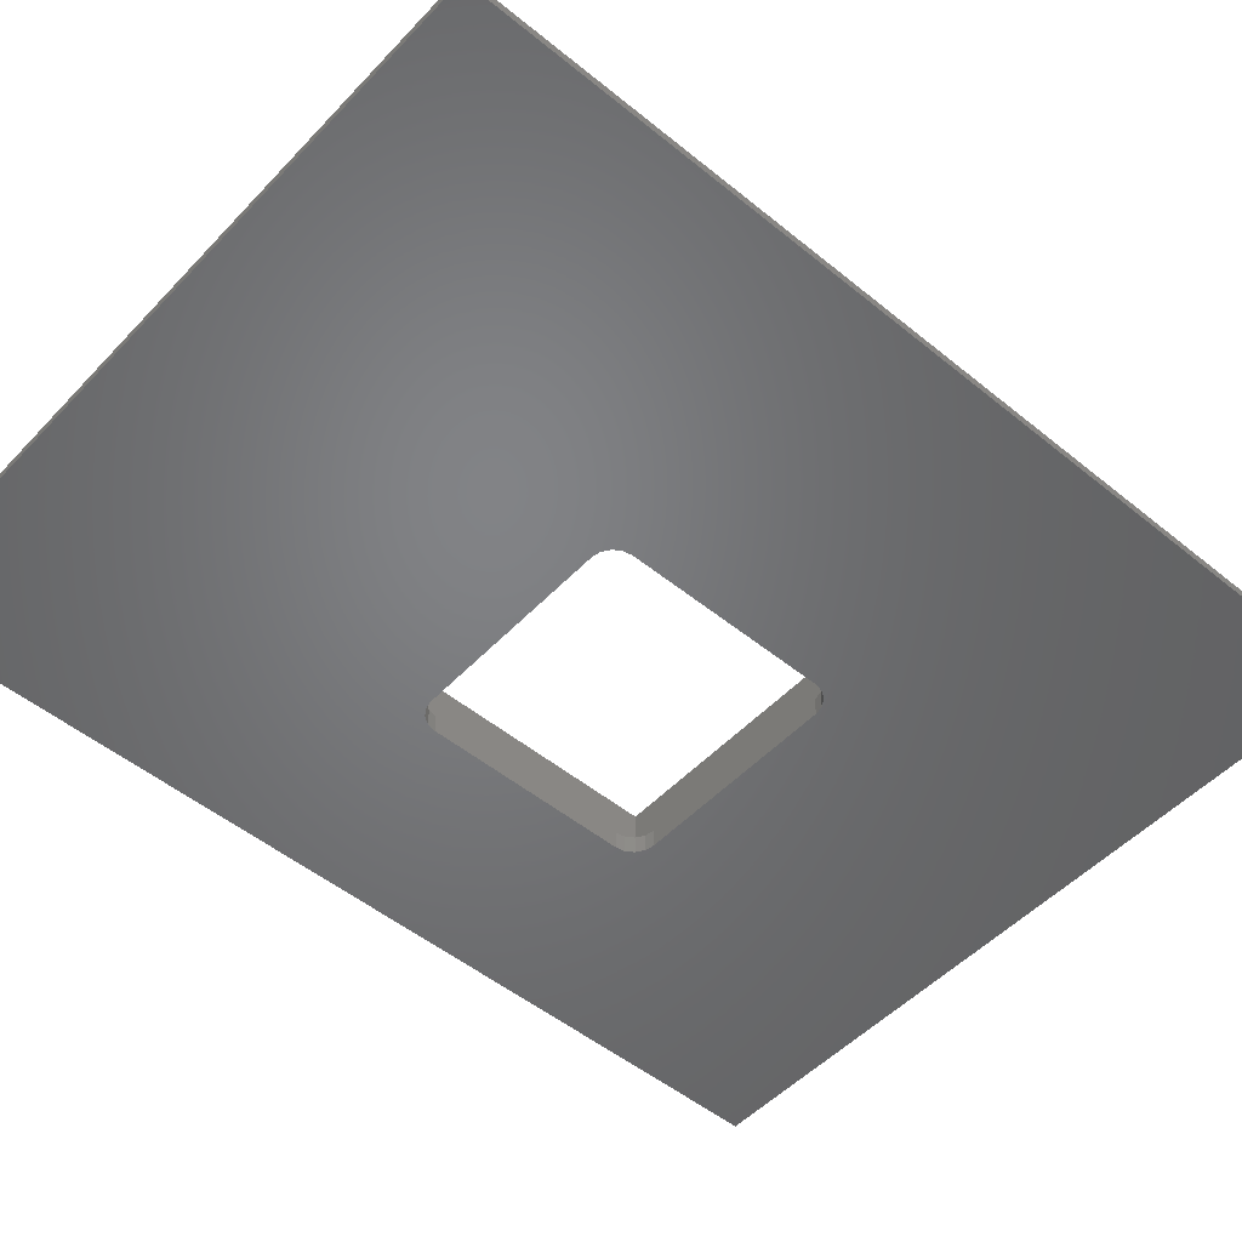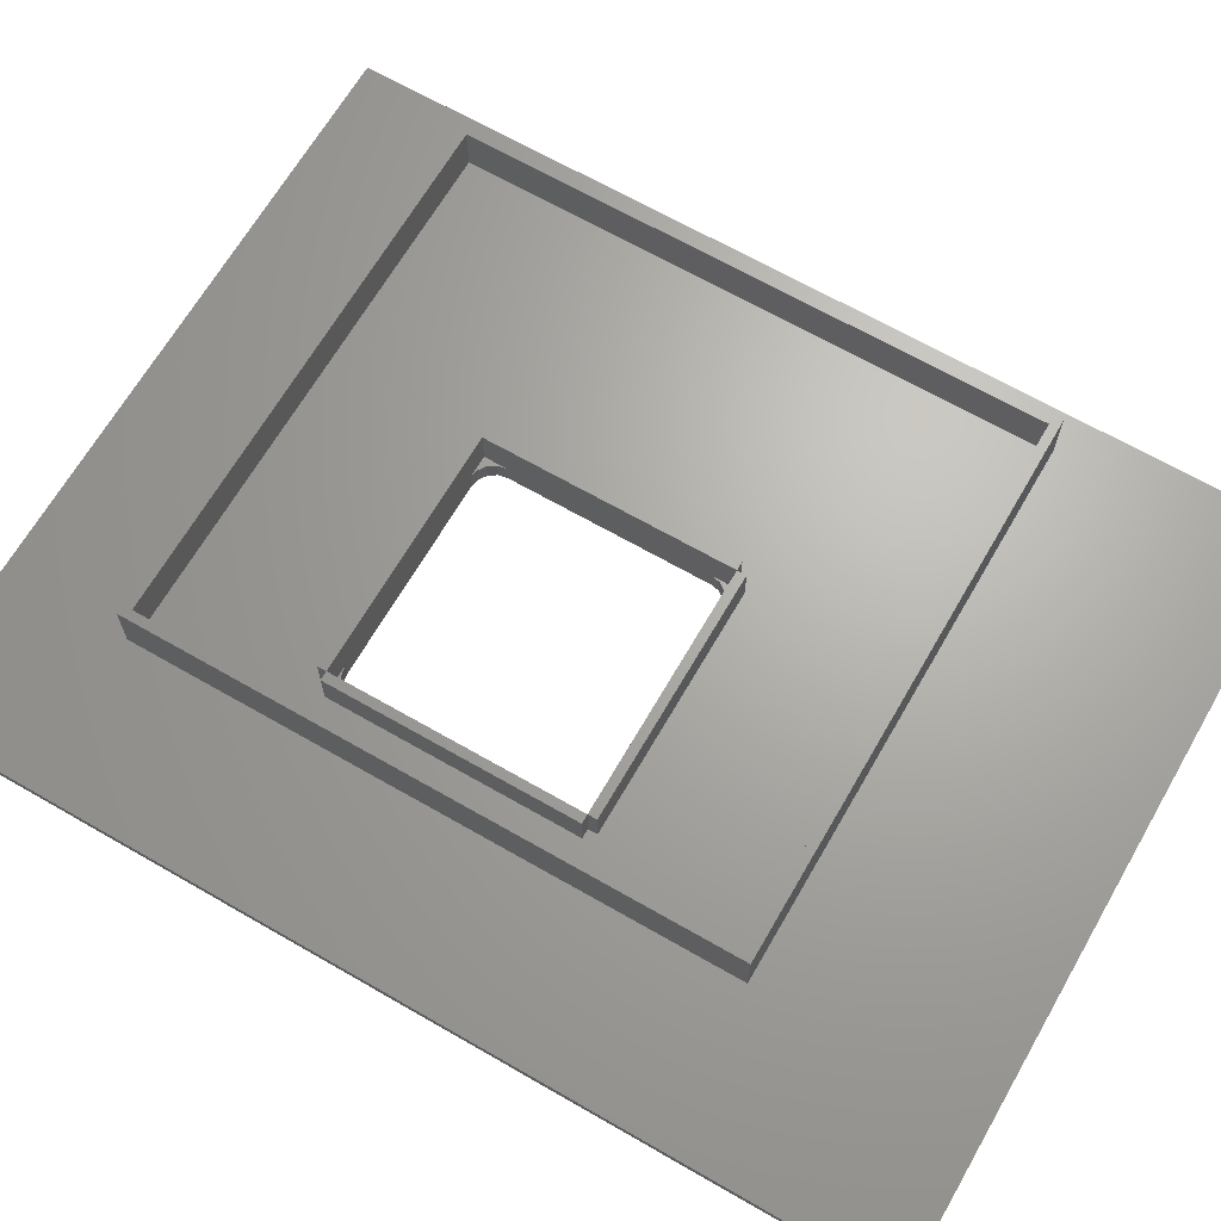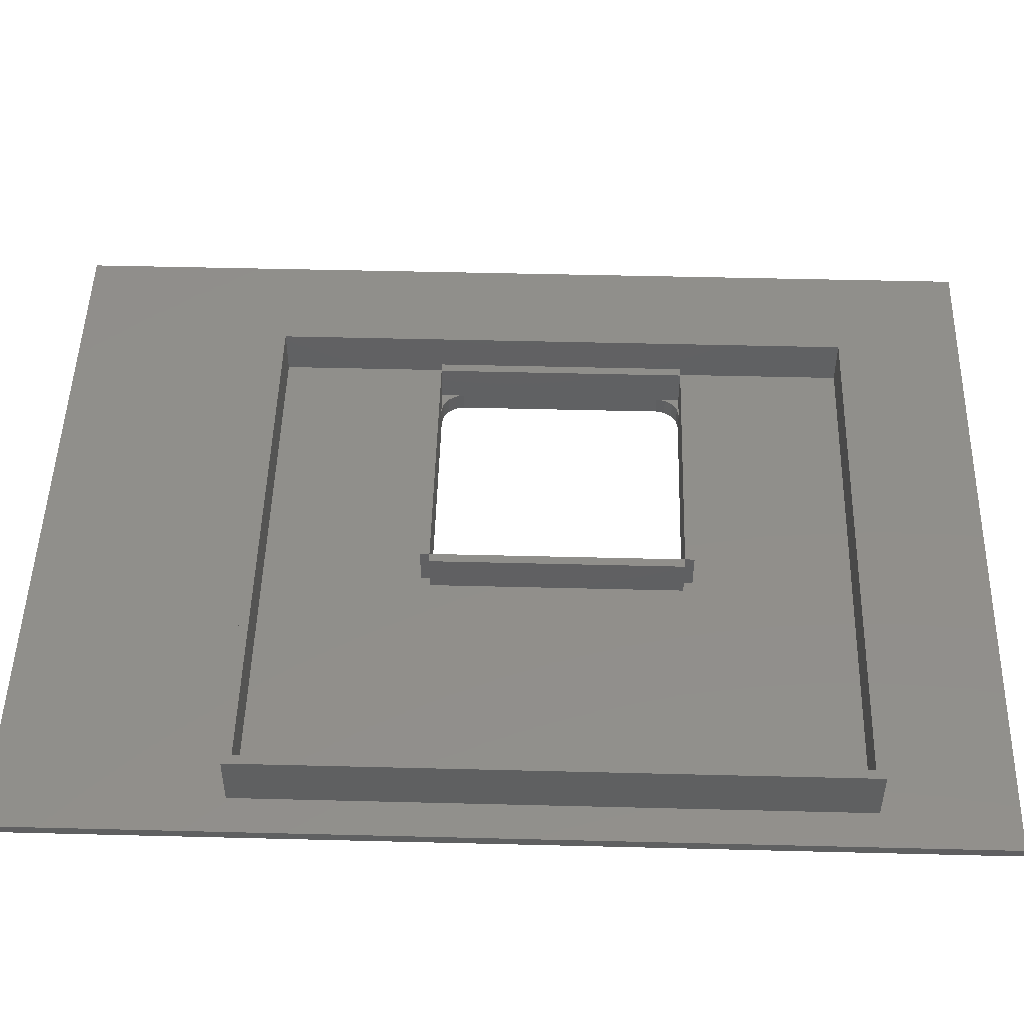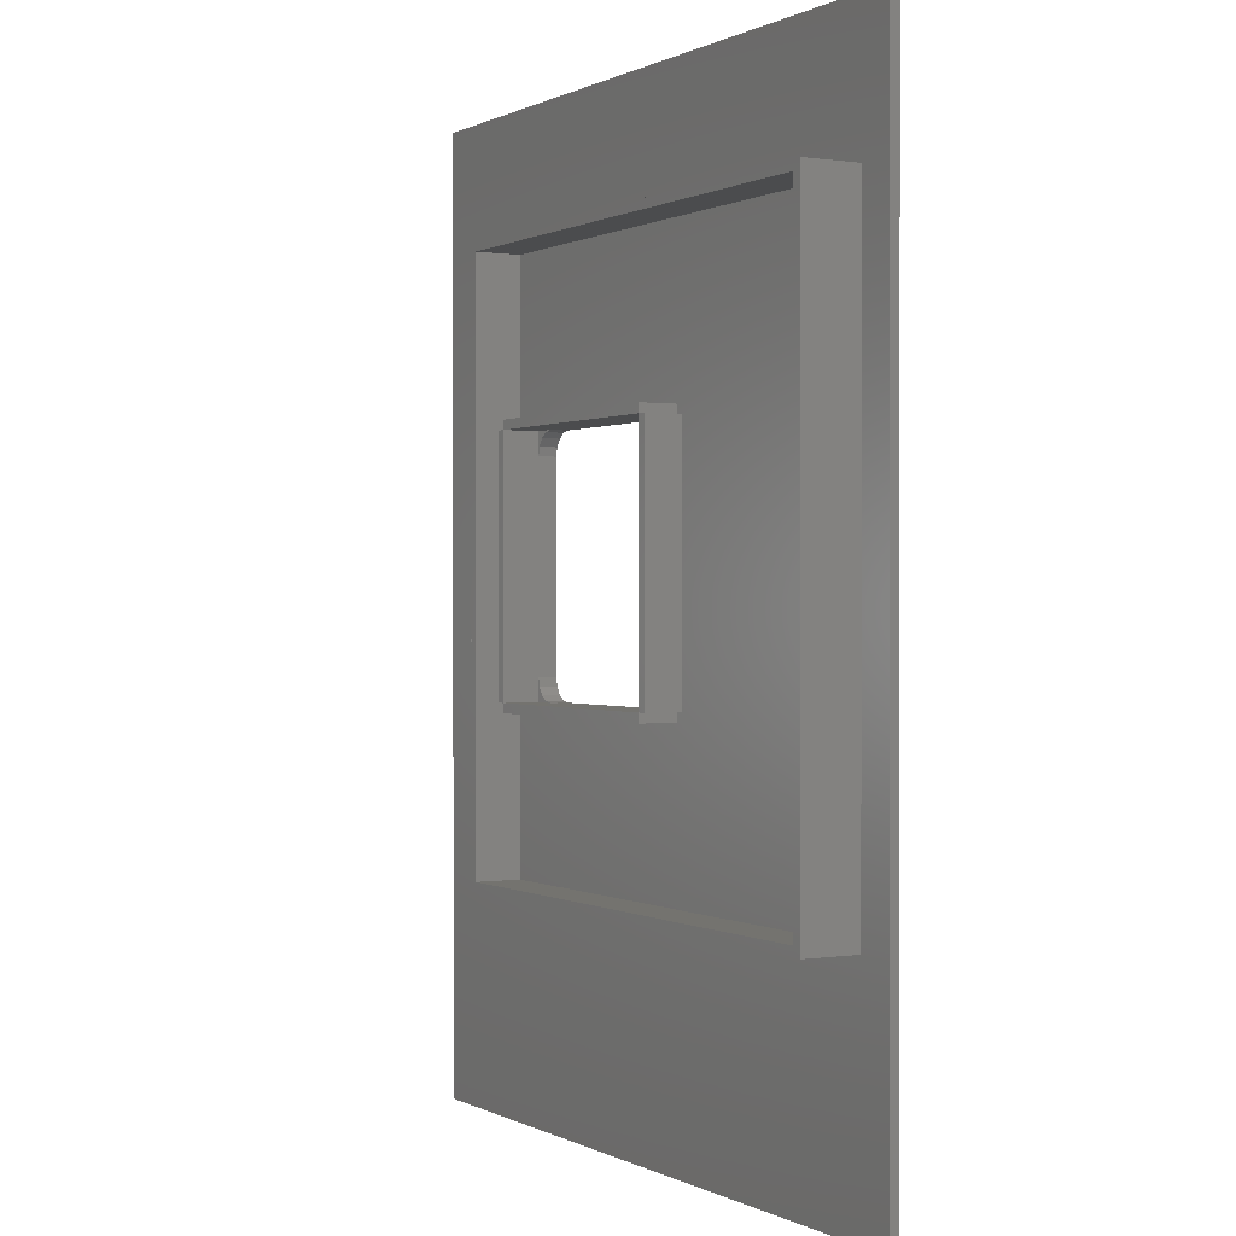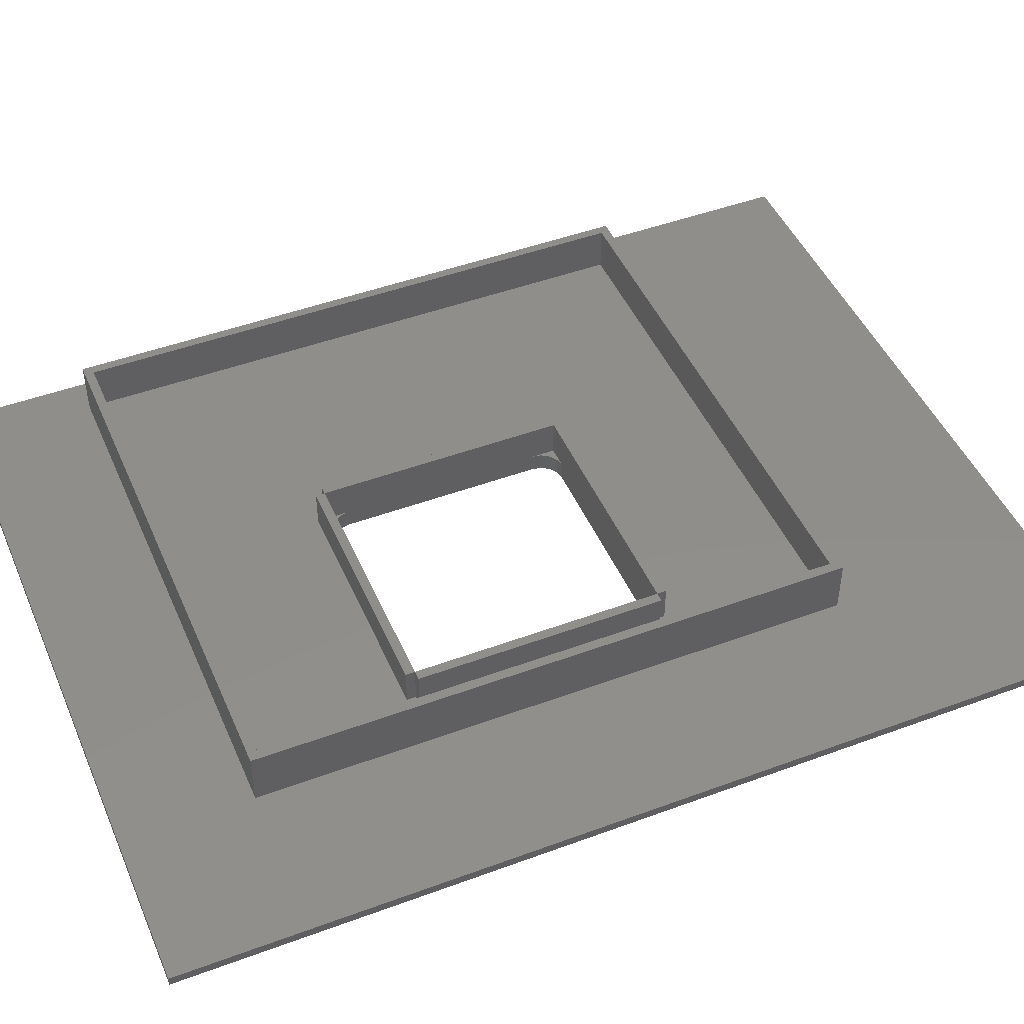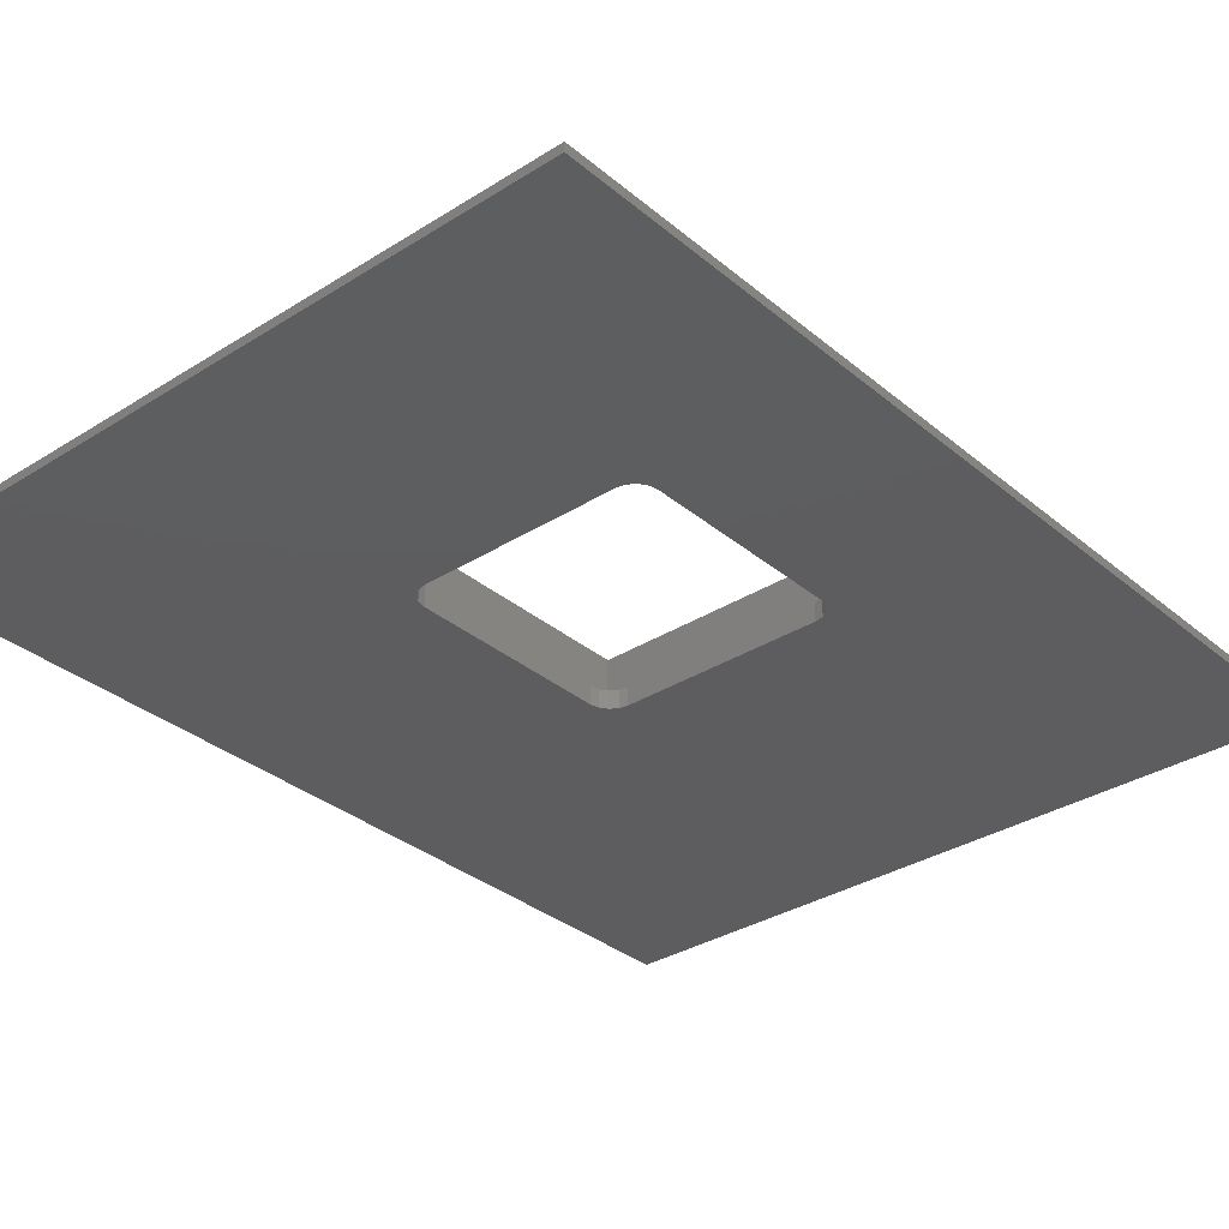
<metadata>
{"format":"stl","ext":"stl","renderer":"f3d","projection":"perspective","resolution":1024,"background":"white","views":[{"elev":-50.9,"azim":48.4,"up":"+Z"},{"elev":66.7,"azim":-60.0,"up":"+Z"},{"elev":49.2,"azim":91.6,"up":"+Z"},{"elev":0.3,"azim":60.6,"up":"+Y"},{"elev":46.8,"azim":-112.8,"up":"+Z"},{"elev":-32.9,"azim":-138.9,"up":"+Z"}]}
</metadata>
<code>
# stl→obj: 96 verts, 200 faces
v 120 0 12
v 120 130 0
v 120 130 12
v 120 0 0
v 10 38 2
v 8 38 2
v 10 36 2
v 118 128 2
v 66 92 2
v 118 2 2
v 64 94 2
v 2 128 2
v 10 94 2
v 8 92 2
v 10 92 2
v 66 38 2
v 64 36 2
v 64 38 2
v 2 2 2
v 64 92 2
v 13.09 91.62 2
v 15 92 2
v 11.46 90.54 2
v 10.38 88.91 2
v 10 87 2
v 13.09 38.38 2
v 15 38 2
v 11.46 39.46 2
v 10.38 41.09 2
v 10 43 2
v 63.62 41.09 2
v 64 43 2
v 62.54 39.46 2
v 60.91 38.38 2
v 59 38 2
v 63.62 88.91 2
v 64 87 2
v 62.54 90.54 2
v 60.91 91.62 2
v 59 92 2
v 128 158 0
v 0 130 0
v -33 158 0
v 0 0 0
v 128 -48 0
v -33 -48 0
v 0 130 12
v 0 0 12
v 128 158 -2
v 128 -48 -2
v 64 43 -2
v 63.62 41.09 -2
v 62.54 39.46 -2
v 60.91 38.38 -2
v 59 38 -2
v -33 -48 -2
v 15 38 -2
v 13.09 38.38 -2
v -33 158 -2
v 10 43 -2
v 10.38 41.09 -2
v 11.46 39.46 -2
v 64 87 -2
v 63.62 88.91 -2
v 62.54 90.54 -2
v 60.91 91.62 -2
v 59 92 -2
v 15 92 -2
v 13.09 91.62 -2
v 10 87 -2
v 11.46 90.54 -2
v 10.38 88.91 -2
v 15 92 0
v 59 92 0
v 10 92 10
v 64 92 10
v 64 87 0
v 64 43 0
v 64 38 10
v 10 87 0
v 10 38 10
v 10 43 0
v 59 38 0
v 15 38 0
v 8 92 10
v 8 38 10
v 64 36 10
v 10 36 10
v 66 38 10
v 66 92 10
v 64 94 10
v 10 94 10
v 118 128 12
v 2 128 12
v 2 2 12
v 118 2 12
f 1 2 3
f 2 1 4
f 5 6 7
f 8 9 10
f 8 11 9
f 12 11 8
f 13 14 15
f 14 12 6
f 13 12 14
f 11 12 13
f 16 10 9
f 17 16 18
f 16 17 10
f 19 17 7
f 17 19 10
f 6 19 7
f 19 6 12
f 9 11 20
f 15 21 22
f 15 23 21
f 15 24 23
f 24 15 25
f 26 5 27
f 28 5 26
f 29 5 28
f 5 29 30
f 31 18 32
f 33 18 31
f 34 18 33
f 18 34 35
f 20 36 37
f 20 38 36
f 20 39 38
f 39 20 40
f 4 41 2
f 41 42 2
f 42 43 44
f 43 42 41
f 41 4 45
f 44 45 4
f 44 46 45
f 46 44 43
f 44 47 42
f 47 44 48
f 2 47 3
f 47 2 42
f 44 1 48
f 1 44 4
f 45 49 41
f 49 45 50
f 50 51 49
f 50 52 51
f 50 53 52
f 50 54 53
f 50 55 54
f 56 55 50
f 55 56 57
f 57 56 58
f 59 60 56
f 61 56 60
f 62 56 61
f 58 56 62
f 63 49 51
f 64 49 63
f 65 49 64
f 66 49 65
f 67 49 66
f 59 67 68
f 59 68 69
f 60 59 70
f 67 59 49
f 71 59 69
f 72 59 71
f 70 59 72
f 56 43 59
f 43 56 46
f 49 43 41
f 43 49 59
f 56 45 46
f 45 56 50
f 73 40 22
f 40 73 74
f 22 75 15
f 75 22 76
f 40 76 22
f 76 40 20
f 68 74 73
f 74 68 67
f 77 78 37
f 37 76 20
f 32 37 78
f 37 32 76
f 79 32 18
f 32 79 76
f 51 77 63
f 77 51 78
f 66 38 39
f 38 66 65
f 74 39 40
f 66 74 67
f 74 66 39
f 77 64 63
f 64 77 36
f 36 77 37
f 75 25 15
f 25 30 80
f 75 30 25
f 81 30 75
f 30 81 5
f 80 30 82
f 82 70 80
f 70 82 60
f 83 27 35
f 27 83 84
f 35 79 18
f 79 35 81
f 27 81 35
f 81 27 5
f 55 84 83
f 84 55 57
f 28 61 29
f 61 28 62
f 21 73 22
f 69 73 21
f 73 69 68
f 29 82 30
f 61 82 29
f 82 61 60
f 53 31 52
f 31 53 33
f 64 38 65
f 38 64 36
f 34 83 35
f 54 83 34
f 83 54 55
f 71 21 23
f 21 71 69
f 53 34 33
f 34 53 54
f 52 78 51
f 31 78 52
f 78 31 32
f 80 24 25
f 24 80 72
f 72 80 70
f 24 71 23
f 71 24 72
f 84 26 27
f 58 84 57
f 84 58 26
f 58 28 26
f 28 58 62
f 85 81 75
f 81 85 86
f 6 85 14
f 85 6 86
f 15 85 75
f 85 15 14
f 6 81 86
f 81 6 5
f 87 18 79
f 18 87 17
f 81 87 79
f 87 81 88
f 7 81 5
f 81 7 88
f 7 87 88
f 87 7 17
f 89 9 90
f 9 89 16
f 76 89 90
f 89 76 79
f 9 76 90
f 76 9 20
f 18 89 79
f 89 18 16
f 76 11 91
f 11 76 20
f 92 76 91
f 76 92 75
f 15 92 13
f 92 15 75
f 11 92 91
f 92 11 13
f 3 93 1
f 3 94 93
f 94 47 95
f 47 94 3
f 96 1 93
f 95 1 96
f 95 48 1
f 48 95 47
f 10 95 96
f 95 10 19
f 12 93 94
f 93 12 8
f 10 93 8
f 93 10 96
f 95 12 94
f 12 95 19

</code>
